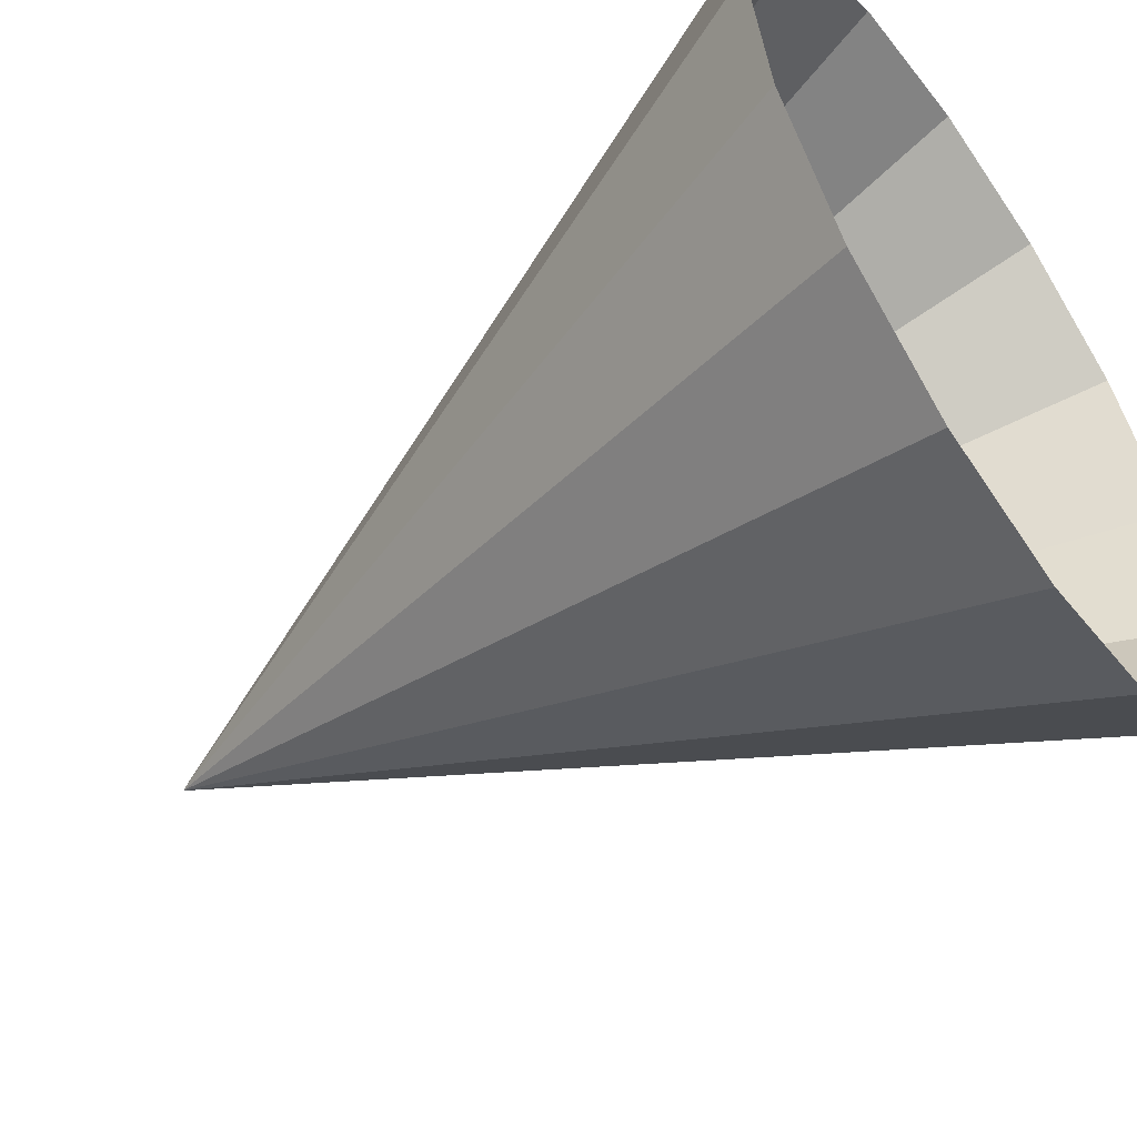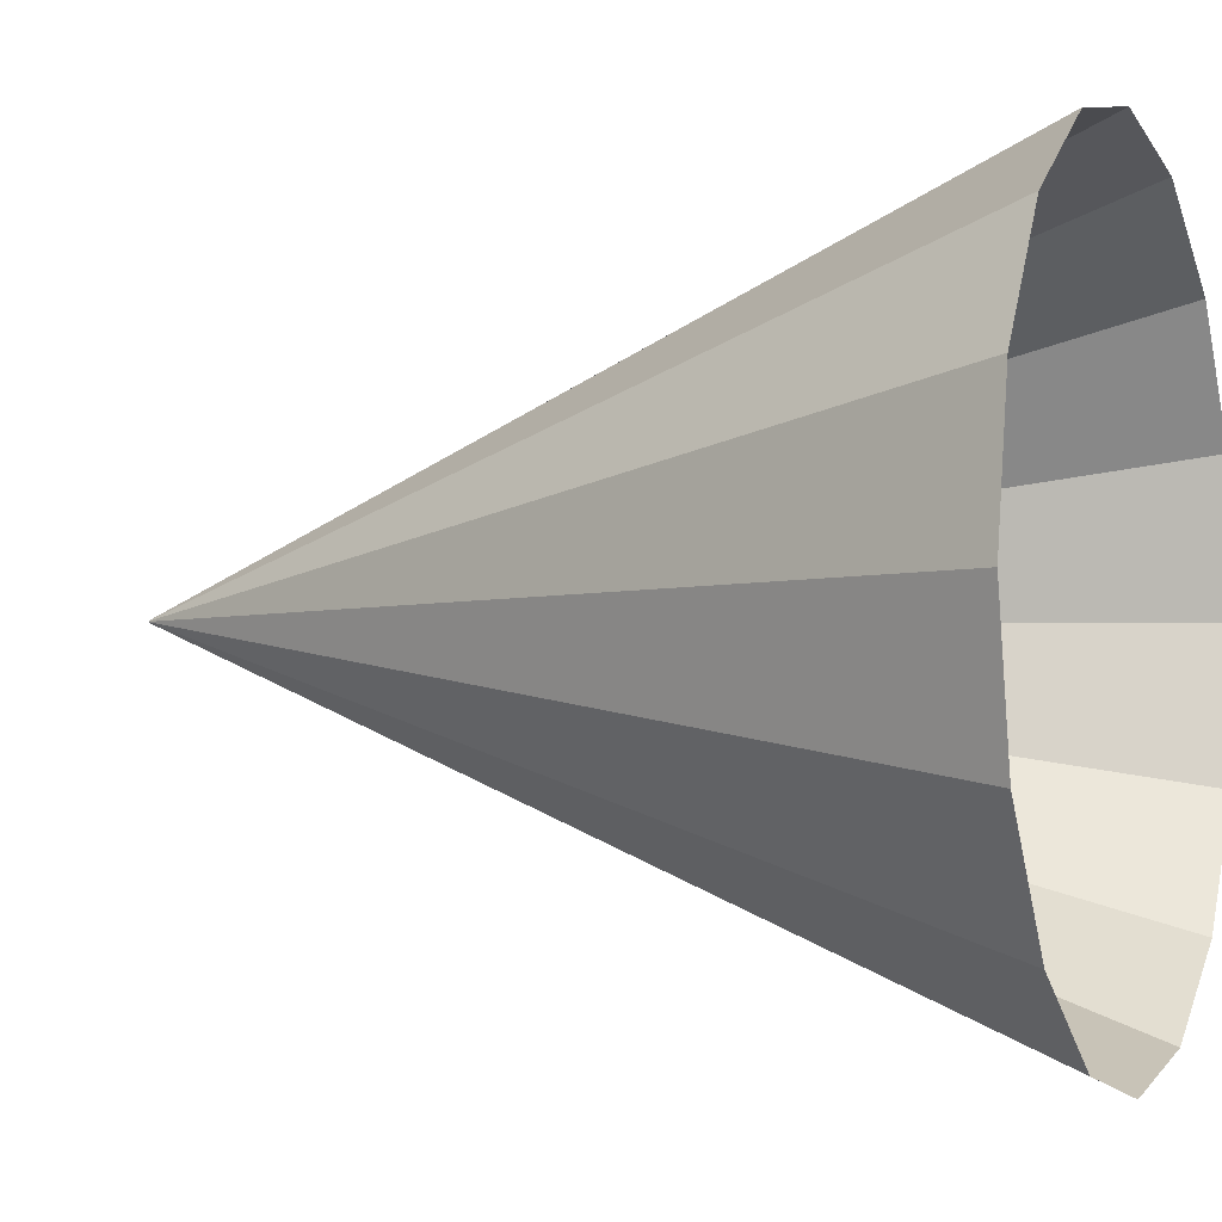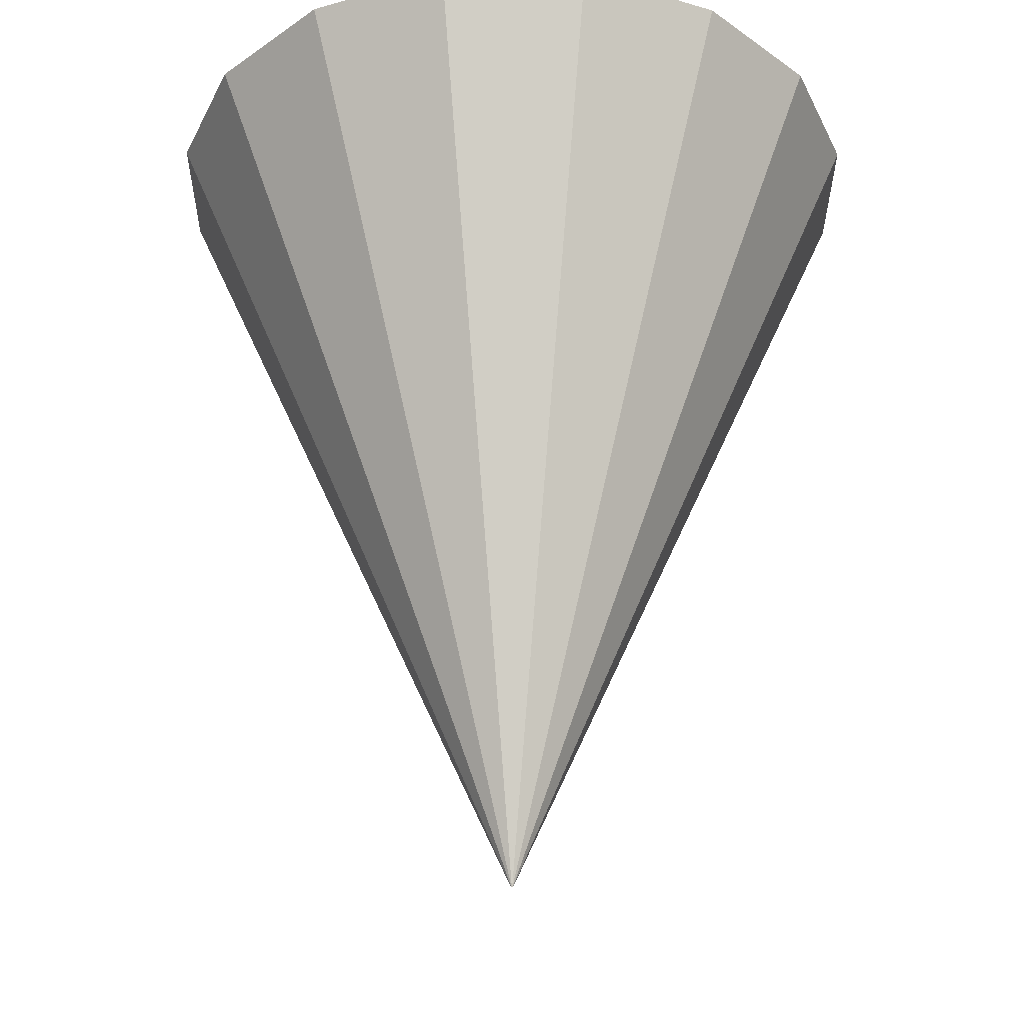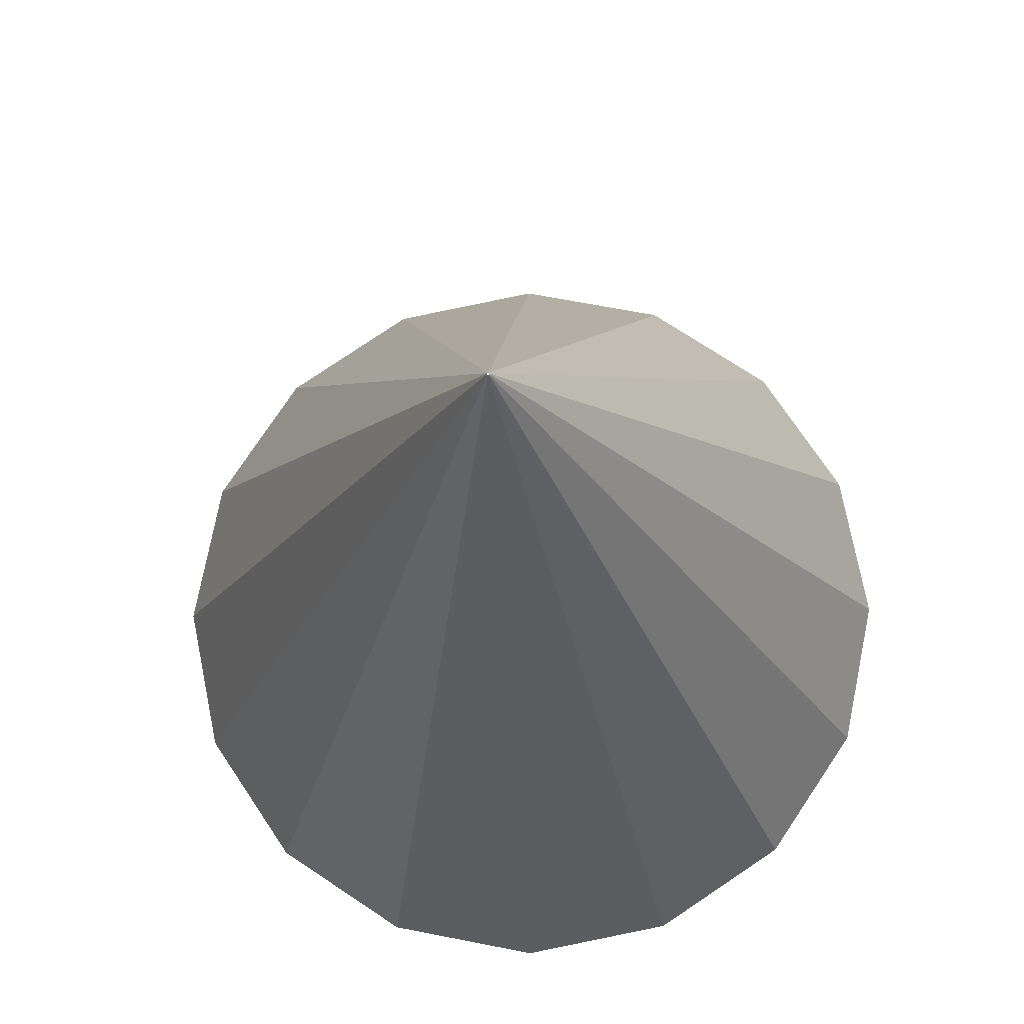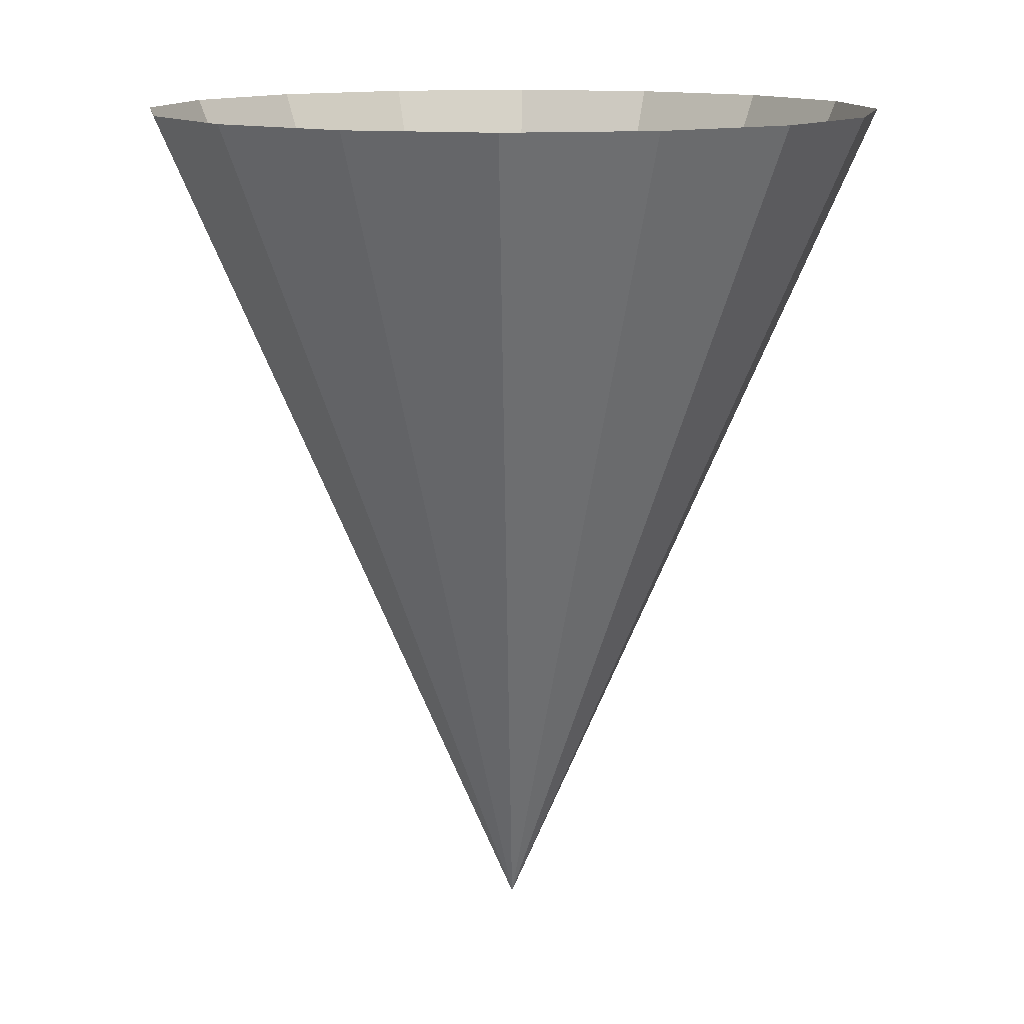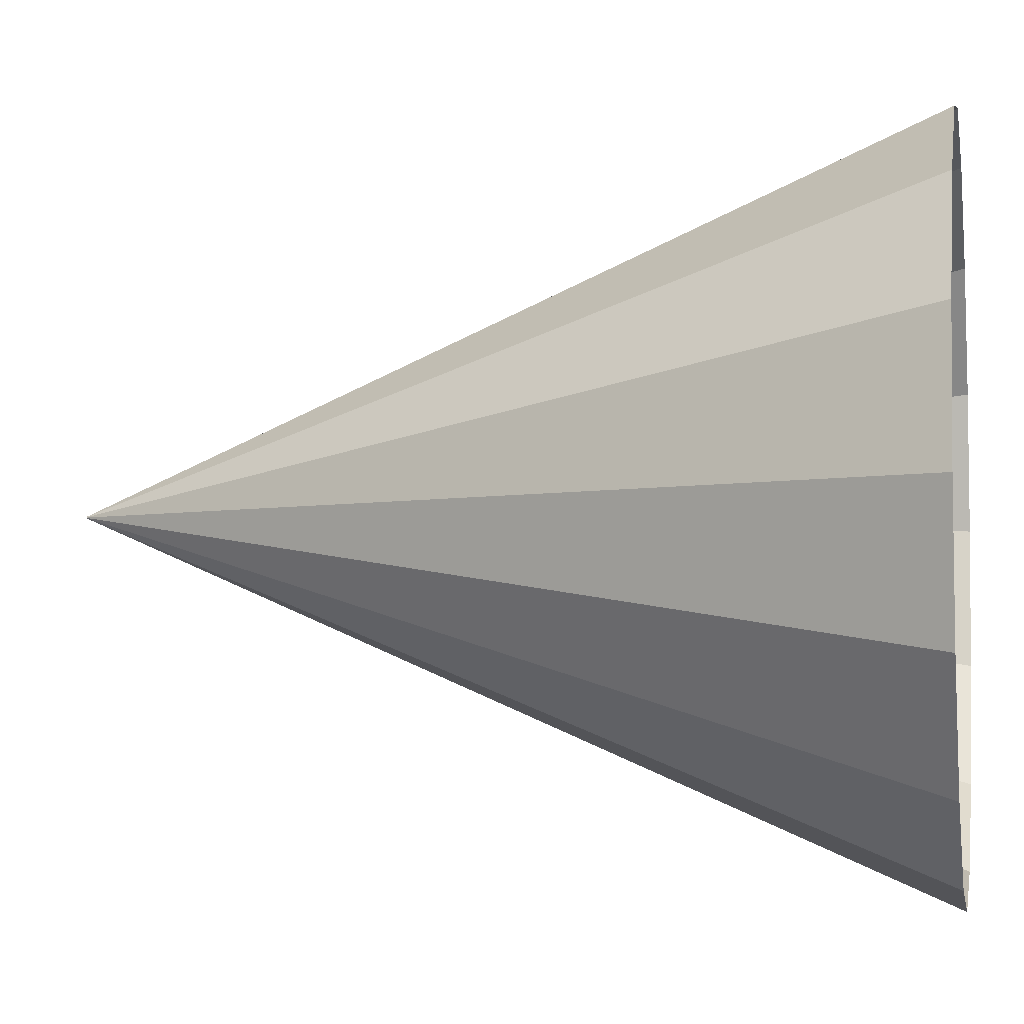
<metadata>
{"format":"obj","ext":"obj","renderer":"f3d","projection":"perspective","resolution":1024,"background":"white","views":[{"elev":-55.1,"azim":125.1,"up":"+Z"},{"elev":-3.2,"azim":112.5,"up":"+Z"},{"elev":-30.4,"azim":-124.0,"up":"+Y"},{"elev":-15.2,"azim":2.6,"up":"+Z"},{"elev":12.6,"azim":-178.2,"up":"+Y"},{"elev":-4.1,"azim":100.5,"up":"+Z"}]}
</metadata>
<code>
o Cylinder_Cylinder.001
v 0 0 -0.005098
v -0 4 -1.759
v 0.001951 0 -0.00471
v 0.6731 4 -1.625
v 0.003605 0 -0.003605
v 1.244 4 -1.244
v 0.00471 0 -0.001951
v 1.625 4 -0.6731
v 0.005098 0 0
v 1.759 4 0
v 0.00471 0 0.001951
v 1.625 4 0.6731
v 0.003605 0 0.003605
v 1.244 4 1.244
v 0.001951 0 0.00471
v 0.6731 4 1.625
v 0 0 0.005098
v -0 4 1.759
v -0.001951 0 0.00471
v -0.6731 4 1.625
v -0.003605 0 0.003605
v -1.244 4 1.244
v -0.00471 0 0.001951
v -1.625 4 0.6731
v -0.005098 0 0
v -1.759 4 -0
v -0.00471 0 -0.001951
v -1.625 4 -0.6731
v -0.003605 0 -0.003605
v -1.244 4 -1.244
v -0.001951 0 -0.00471
v -0.6731 4 -1.625
f 1 2 4 3
f 3 4 6 5
f 5 6 8 7
f 7 8 10 9
f 9 10 12 11
f 11 12 14 13
f 13 14 16 15
f 15 16 18 17
f 17 18 20 19
f 19 20 22 21
f 21 22 24 23
f 23 24 26 25
f 25 26 28 27
f 27 28 30 29
f 29 30 32 31
f 31 32 2 1

</code>
